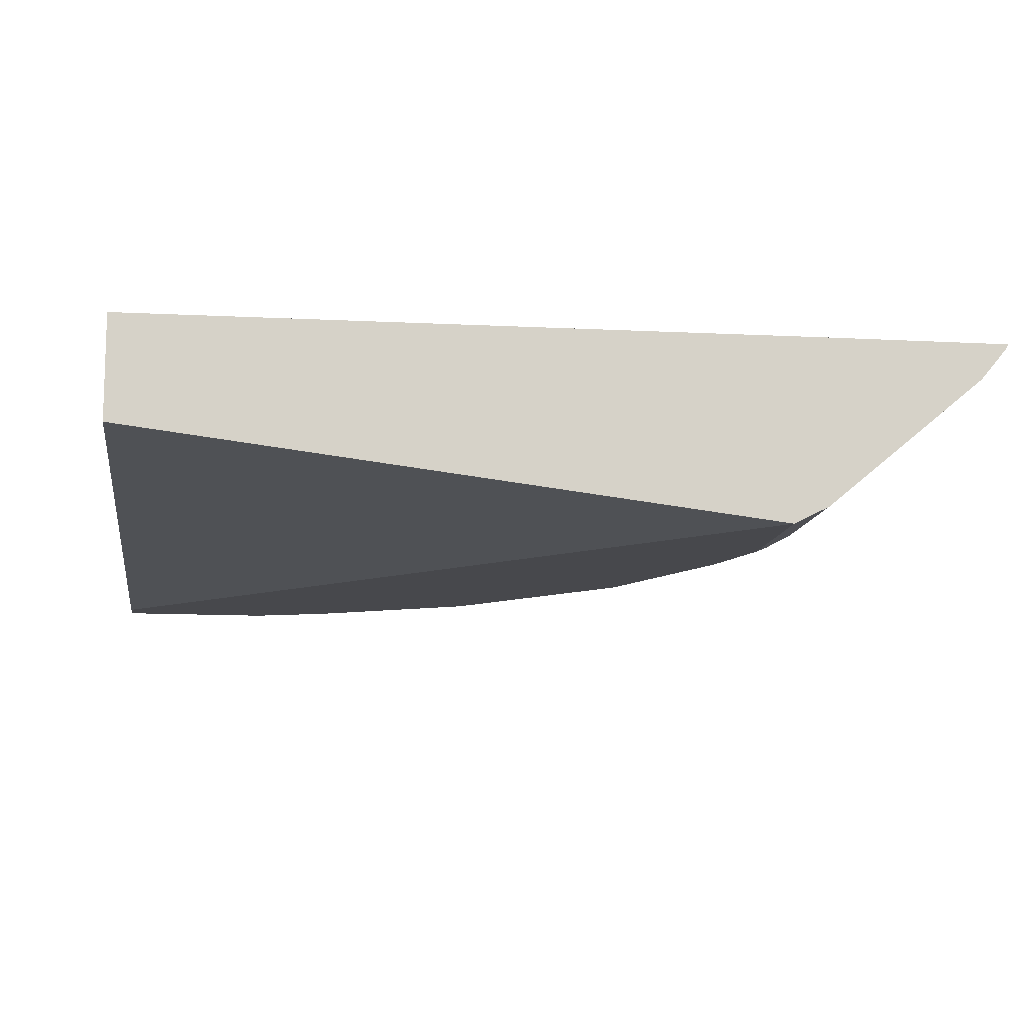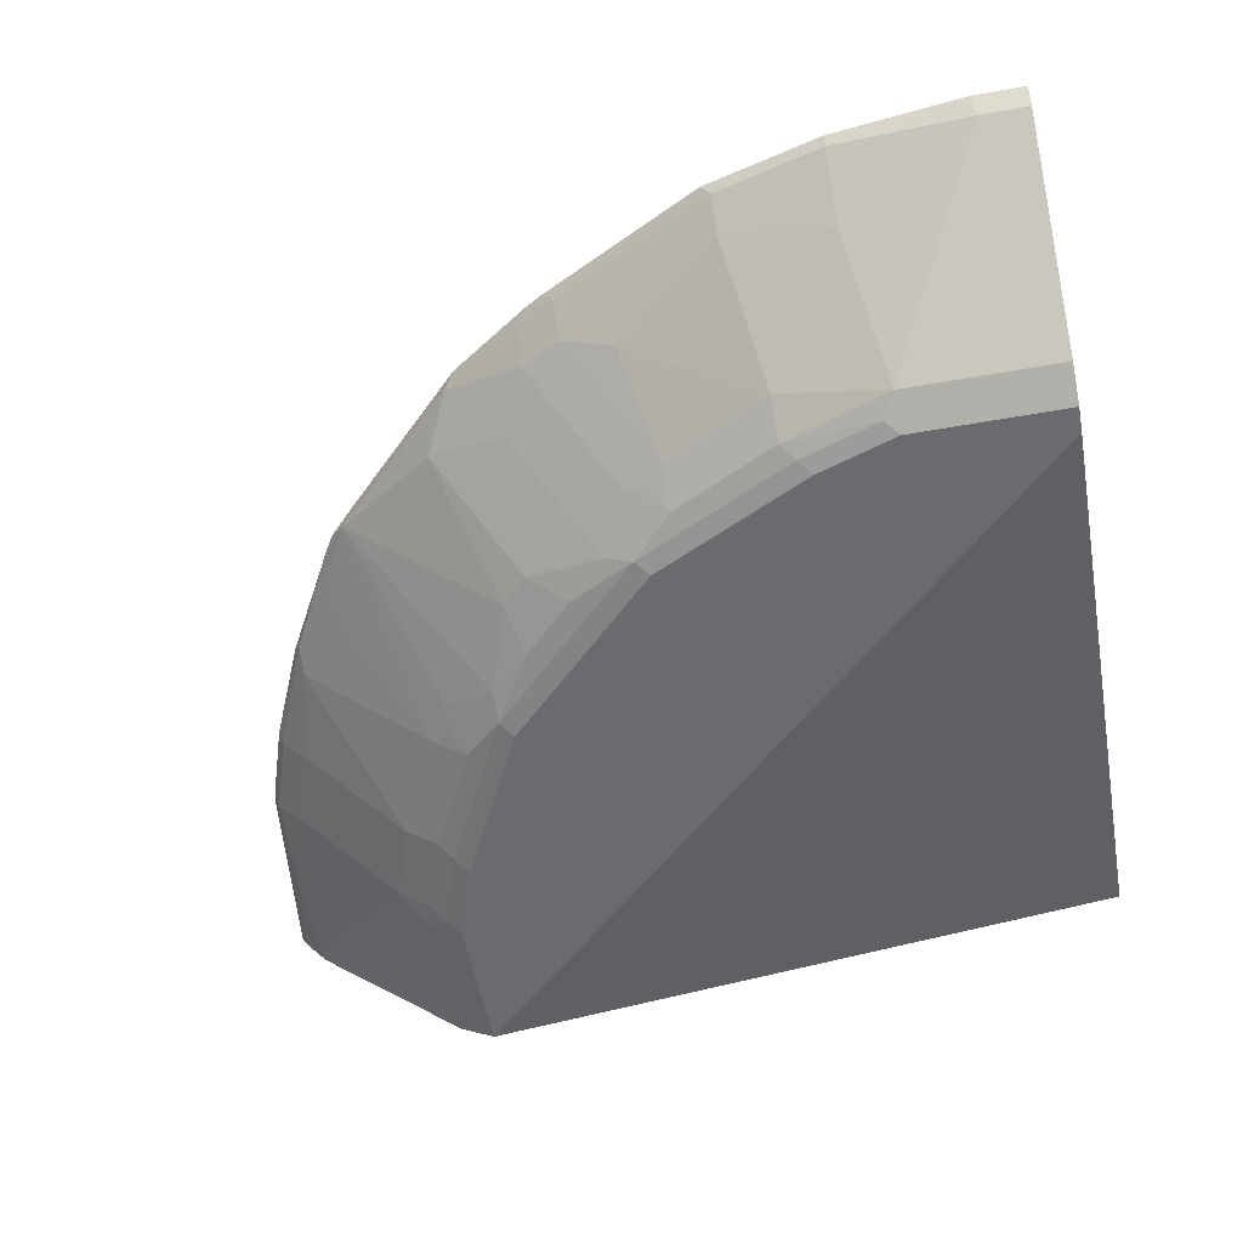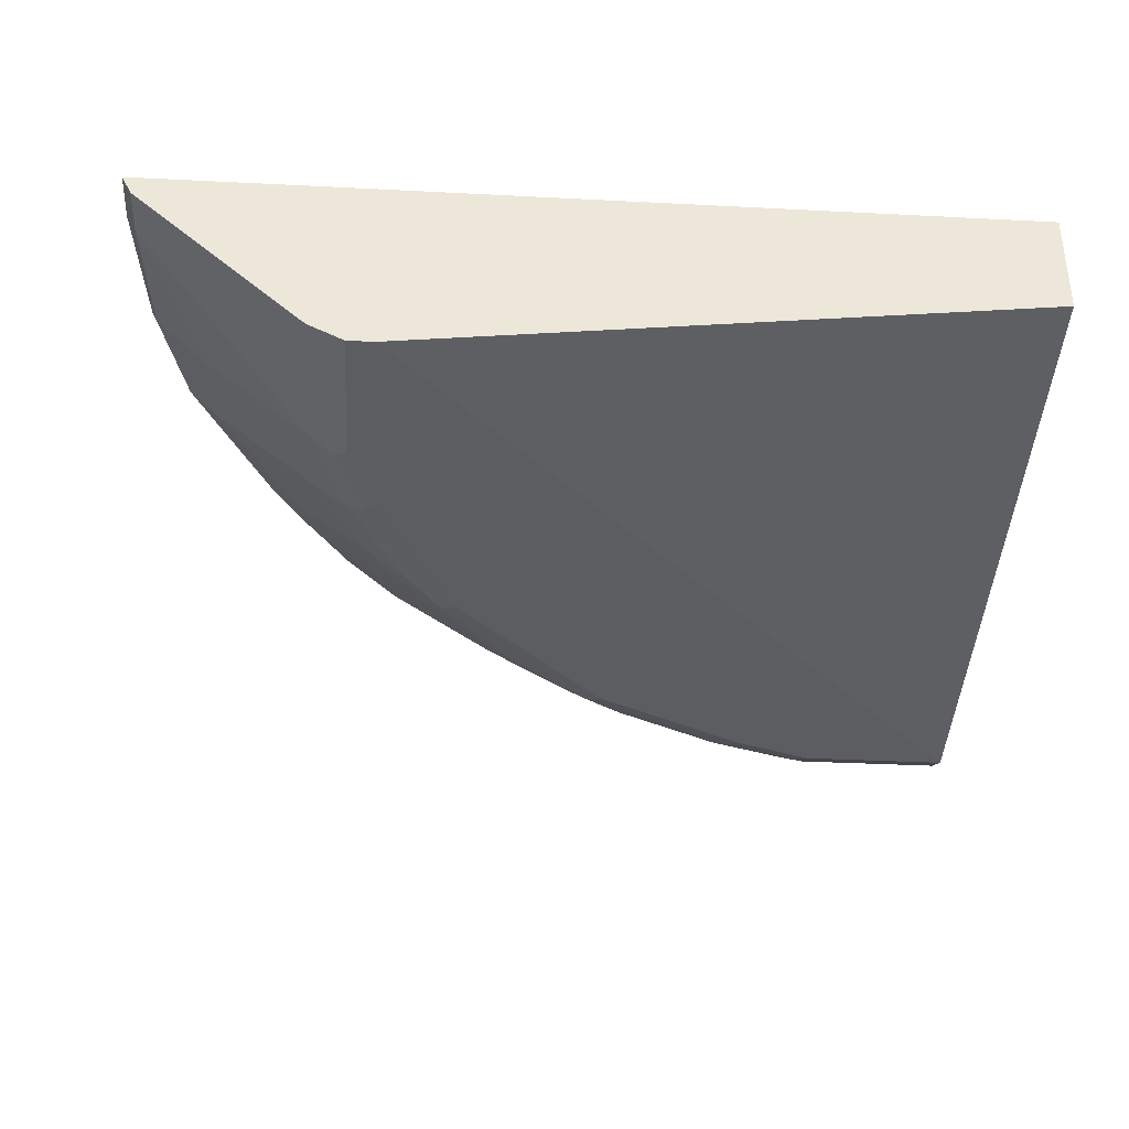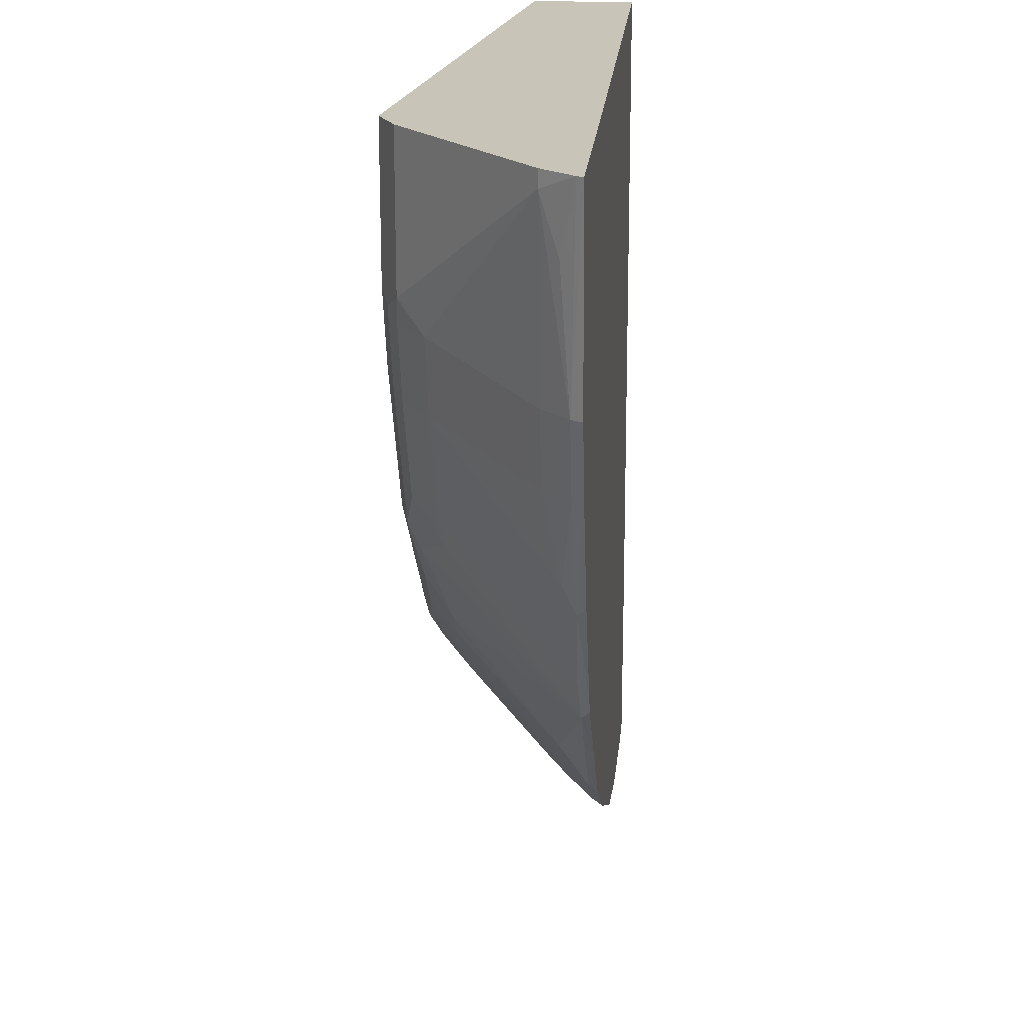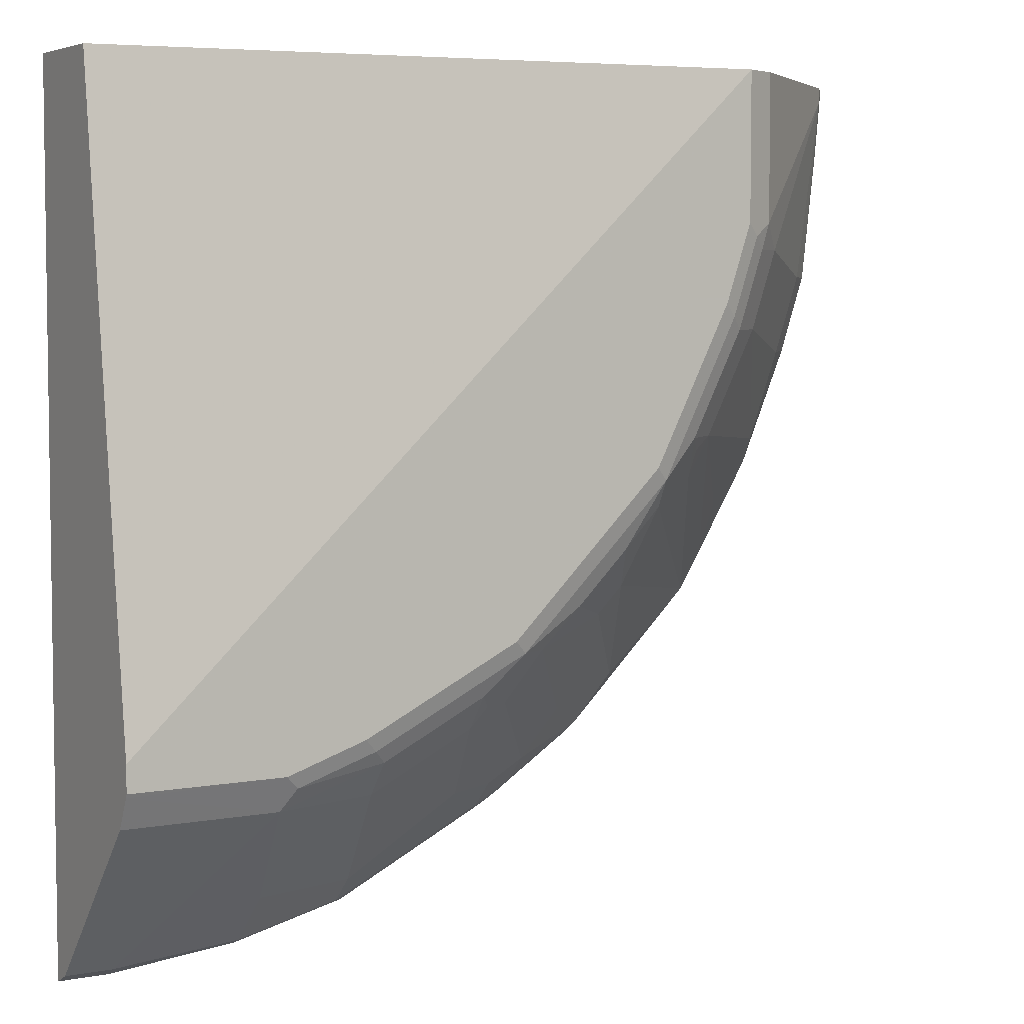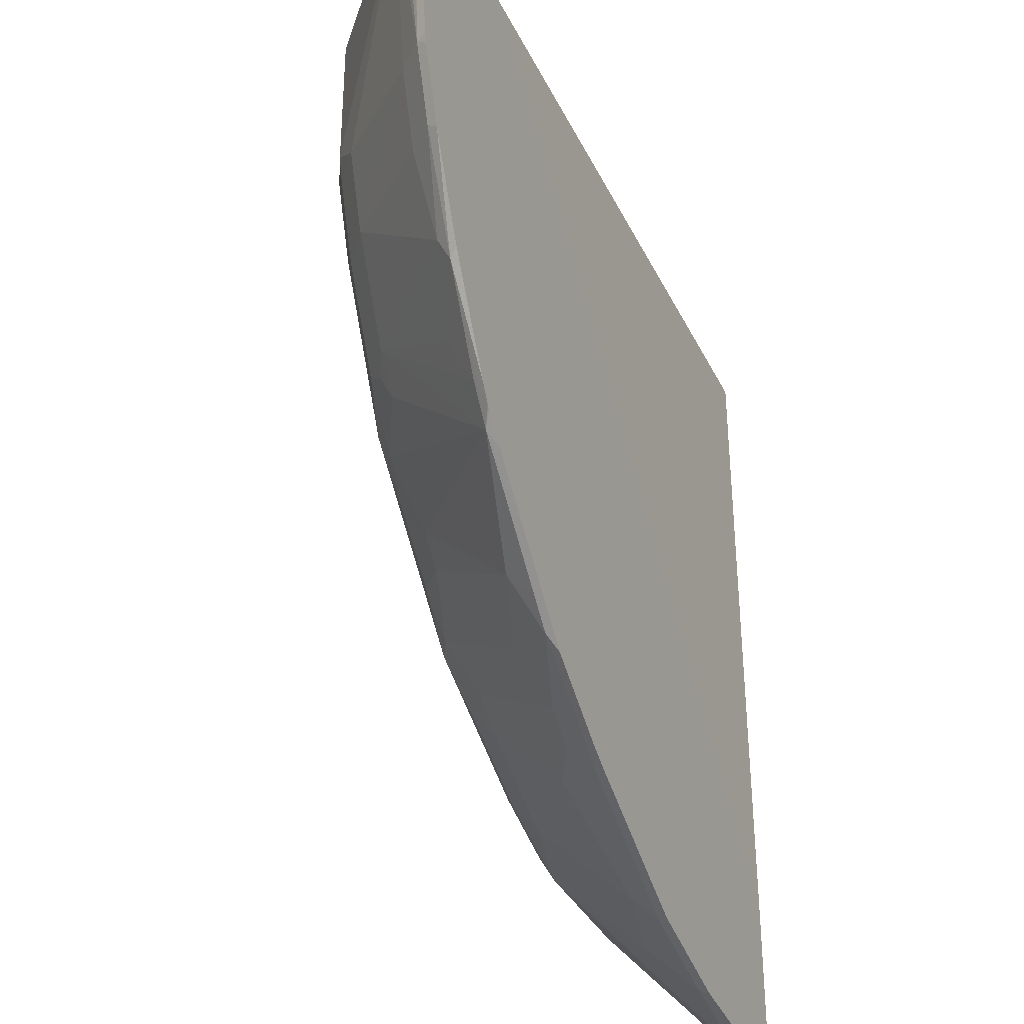
<metadata>
{"format":"obj","ext":"obj","renderer":"f3d","projection":"perspective","resolution":1024,"background":"white","views":[{"elev":-11.6,"azim":-7.5,"up":"+Y"},{"elev":-53.4,"azim":-169.2,"up":"+Y"},{"elev":-36.5,"azim":-93.7,"up":"+Y"},{"elev":20.2,"azim":95.1,"up":"+Z"},{"elev":5.2,"azim":-29.8,"up":"+Z"},{"elev":-34.8,"azim":113.2,"up":"+Z"}]}
</metadata>
<code>
v 0.03986 -0.3205 -0.6255
v 0.03789 -0.3345 -0.6184
v 0.03789 -0.3219 -0.6248
v 0.004163 -0.3205 -0.6255
v 0.1326 -0.3205 -0.616
v 0.1326 -0.3282 -0.6122
v 0.1136 -0.4418 -0.4985
v 0.004163 -0.3345 -0.6184
v 0.1326 -0.3471 -0.5932
v 0.1326 -0.366 -0.5743
v 0.004163 -0.3219 -0.6248
v 0.004163 -0.3205 -0.4949
v 0.2149 -0.3205 -0.5954
v 0.2083 -0.3282 -0.5932
v 0.1136 -0.4544 -0.4733
v 0.004163 -0.453 -0.4761
v 0.004163 -0.4418 -0.4985
v 0.1894 -0.4228 -0.4985
v 0.1894 -0.4426 -0.4733
v 0.1231 -0.4497 -0.4827
v 0.2083 -0.3471 -0.5743
v 0.004163 -0.3219 -0.007482
v 0.4949 -0.3205 -0.007482
v 0.2462 -0.3282 -0.5743
v 0.2906 -0.3205 -0.5575
v 0.004163 -0.4544 -0.4733
v 0.1704 -0.4544 -0.4544
v 0.284 -0.366 -0.5175
v 0.2651 -0.4228 -0.4607
v 0.1799 -0.4497 -0.4638
v 0.2651 -0.4426 -0.4354
v 0.2935 -0.4497 -0.407
v 0.2462 -0.3471 -0.5553
v 0.004163 -0.3976 -0.007482
v 0.633 -0.3205 -0.007482
v 0.284 -0.3282 -0.5553
v 0.3284 -0.3205 -0.5386
v 0.004163 -0.4544 -0.4544
v 0.2462 -0.4544 -0.4165
v 0.284 -0.3471 -0.5364
v 0.3218 -0.3471 -0.5175
v 0.2935 -0.4213 -0.4449
v 0.2746 -0.4307 -0.4449
v 0.284 -0.4544 -0.3976
v 0.3124 -0.4402 -0.407
v 0.3408 -0.4426 -0.3786
v 0.3124 -0.4497 -0.3881
v 0.4733 -0.4544 -0.007482
v 0.6305 -0.3248 -0.007482
v 0.6121 -0.3282 -0.1515
v 0.616 -0.3205 -0.1515
v 0.3218 -0.3282 -0.5364
v 0.3417 -0.3205 -0.531
v 0.3502 -0.3455 -0.5017
v 0.3692 -0.3645 -0.4638
v 0.3881 -0.4497 -0.3124
v 0.3786 -0.4544 -0.303
v 0.3692 -0.4213 -0.3881
v 0.3881 -0.4213 -0.3692
v 0.3786 -0.4426 -0.3408
v 0.4733 -0.4544 -0.1137
v 0.4828 -0.4497 -0.1231
v 0.4859 -0.4481 -0.007482
v 0.6185 -0.3345 -0.05685
v 0.6121 -0.3471 -0.007482
v 0.6121 -0.3471 -0.01898
v 0.6143 -0.3205 -0.1581
v 0.5932 -0.3471 -0.1515
v 0.5932 -0.3282 -0.2083
v 0.3502 -0.3266 -0.5206
v 0.3985 -0.3205 -0.4931
v 0.407 -0.3266 -0.4827
v 0.426 -0.3455 -0.4449
v 0.407 -0.4497 -0.2935
v 0.3975 -0.4544 -0.284
v 0.407 -0.4402 -0.3124
v 0.5017 -0.3266 -0.3881
v 0.4638 -0.4497 -0.1799
v 0.4544 -0.4544 -0.1704
v 0.4986 -0.4418 -0.007482
v 0.4733 -0.4426 -0.1893
v 0.4922 -0.4426 -0.1326
v 0.4986 -0.4418 -0.1137
v 0.5174 -0.4228 -0.1326
v 0.5954 -0.3205 -0.2149
v 0.5743 -0.3471 -0.2083
v 0.4986 -0.4228 -0.1893
v 0.5585 -0.3361 -0.2746
v 0.5585 -0.3266 -0.2935
v 0.4553 -0.3205 -0.4363
v 0.426 -0.3266 -0.4638
v 0.4355 -0.4426 -0.2651
v 0.426 -0.4497 -0.2556
v 0.4355 -0.4544 -0.2083
v 0.4449 -0.4213 -0.2935
v 0.4931 -0.3205 -0.3985
v 0.5108 -0.3205 -0.3801
v 0.5125 -0.3205 -0.378
v 0.5112 -0.3219 -0.3786
v 0.5174 -0.3282 -0.3597
v 0.4607 -0.4228 -0.2651
v 0.5632 -0.3205 -0.2877
v 0.5174 -0.3471 -0.3218
v 0.5197 -0.3205 -0.3662
v 0.4449 -0.4307 -0.2746
v 0.5138 -0.3205 -0.376
f 1 2 3
f 50 69 67
f 52 53 70
f 53 71 72
f 53 72 70
f 54 70 72
f 54 72 73
f 54 73 55
f 55 73 58
f 56 60 74
f 56 74 75
f 50 68 69
f 56 75 57
f 59 76 60
f 59 73 77
f 59 77 76
f 60 76 74
f 61 78 62
f 61 79 78
f 62 80 63
f 62 81 82
f 62 82 83
f 62 83 80
f 58 73 59
f 65 80 83
f 50 66 68
f 50 67 51
f 35 50 51
f 36 52 41
f 36 41 40
f 37 53 52
f 41 52 70
f 41 70 54
f 41 54 42
f 42 54 55
f 42 55 45
f 44 47 56
f 50 64 66
f 44 56 57
f 45 58 46
f 46 58 59
f 46 59 60
f 46 60 56
f 46 56 47
f 48 61 62
f 48 62 63
f 49 64 50
f 49 65 66
f 49 66 64
f 45 55 58
f 65 83 66
f 66 83 84
f 66 84 68
f 78 94 93
f 78 93 92
f 78 92 81
f 81 92 101
f 81 101 87
f 81 87 84
f 81 84 82
f 82 84 83
f 85 89 102
f 86 87 88
f 78 79 94
f 87 101 88
f 88 103 100
f 88 100 89
f 89 99 104
f 89 104 102
f 92 95 105
f 92 105 101
f 95 101 105
f 98 106 99
f 99 106 104
f 100 103 101
f 88 101 103
f 77 101 95
f 77 100 101
f 77 89 100
f 67 69 85
f 68 86 69
f 68 84 87
f 68 87 86
f 69 86 88
f 69 88 89
f 69 89 85
f 71 90 91
f 71 91 72
f 72 91 73
f 73 91 77
f 74 76 92
f 74 92 93
f 74 93 94
f 74 94 75
f 76 77 95
f 76 95 92
f 77 91 90
f 77 90 96
f 77 96 97
f 77 97 98
f 77 98 99
f 77 99 89
f 35 49 50
f 34 38 48
f 62 78 81
f 32 46 47
f 2 6 9
f 2 9 10
f 2 10 7
f 4 11 8
f 4 8 17
f 4 17 16
f 4 16 26
f 4 26 38
f 4 38 34
f 4 34 22
f 2 11 3
f 4 22 12
f 6 13 14
f 6 14 21
f 6 21 9
f 7 15 16
f 7 16 17
f 7 10 18
f 7 18 19
f 7 19 20
f 7 20 15
f 9 21 10
f 5 13 6
f 2 8 11
f 2 17 8
f 2 7 17
f 1 3 11
f 1 11 4
f 1 4 12
f 32 47 44
f 1 23 35
f 1 35 51
f 1 51 67
f 1 67 85
f 1 85 102
f 1 102 104
f 1 104 106
f 1 106 98
f 1 98 97
f 1 97 96
f 1 96 90
f 1 90 71
f 1 71 53
f 1 53 37
f 1 37 25
f 1 25 13
f 1 13 5
f 1 5 6
f 1 6 2
f 10 21 18
f 12 22 23
f 1 12 23
f 13 25 36
f 22 63 80
f 22 80 65
f 22 65 49
f 22 49 35
f 22 35 23
f 24 36 40
f 24 40 33
f 25 37 52
f 25 52 36
f 27 30 39
f 22 48 63
f 28 40 41
f 28 33 40
f 29 41 42
f 29 42 43
f 29 43 31
f 30 32 39
f 31 43 42
f 31 42 32
f 32 44 39
f 32 45 46
f 13 24 14
f 28 41 29
f 22 34 48
f 32 42 45
f 19 32 30
f 21 33 28
f 14 24 33
f 14 33 21
f 15 26 16
f 15 20 30
f 15 30 27
f 15 27 39
f 15 39 44
f 15 44 57
f 15 57 75
f 15 75 94
f 13 36 24
f 15 79 61
f 15 61 48
f 15 48 38
f 15 38 26
f 18 21 28
f 18 28 29
f 18 29 31
f 18 31 19
f 19 31 32
f 19 30 20
f 15 94 79

</code>
